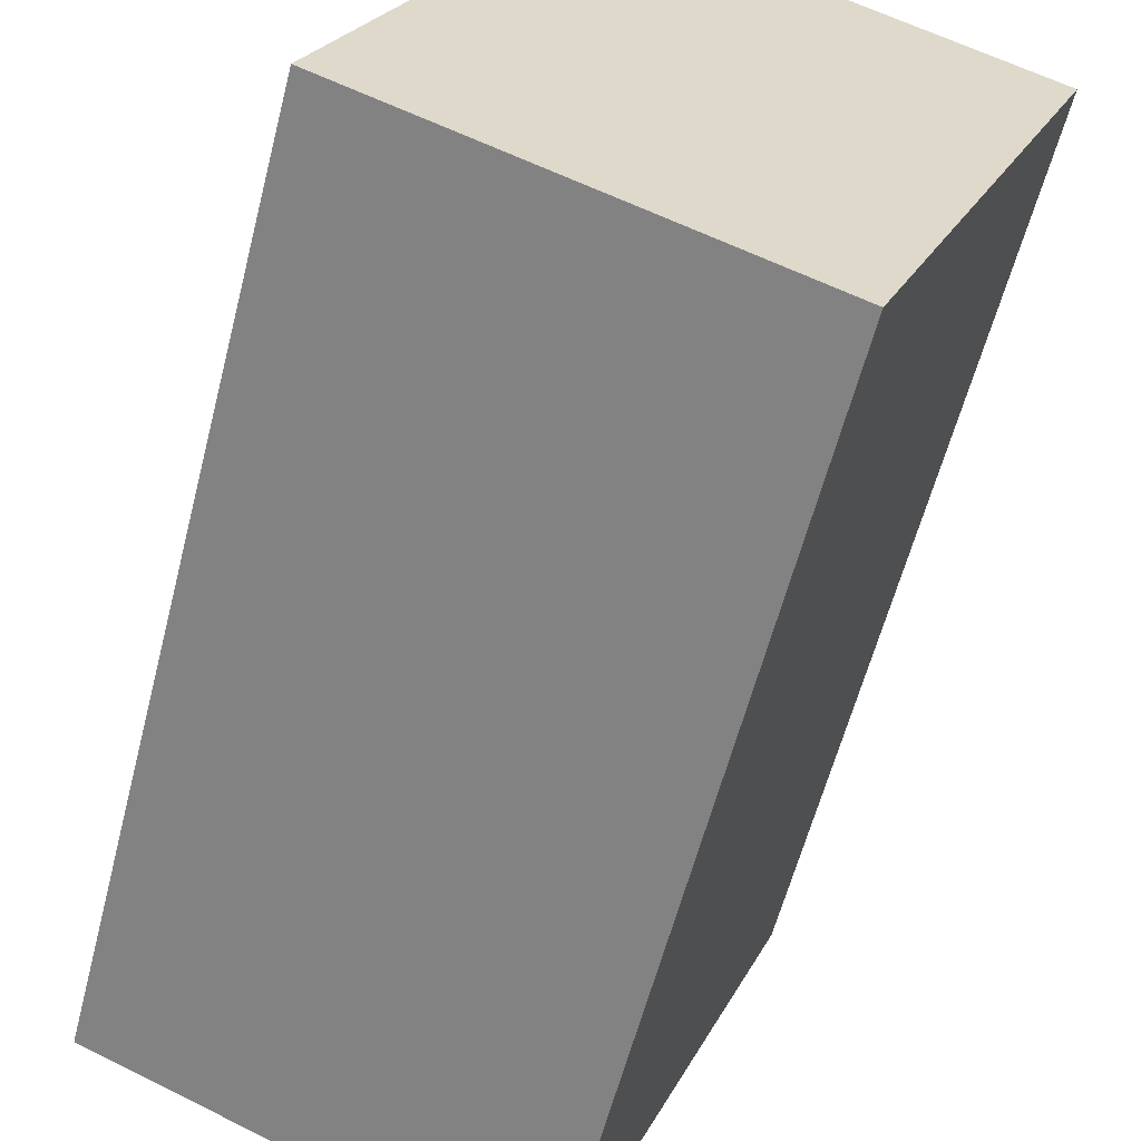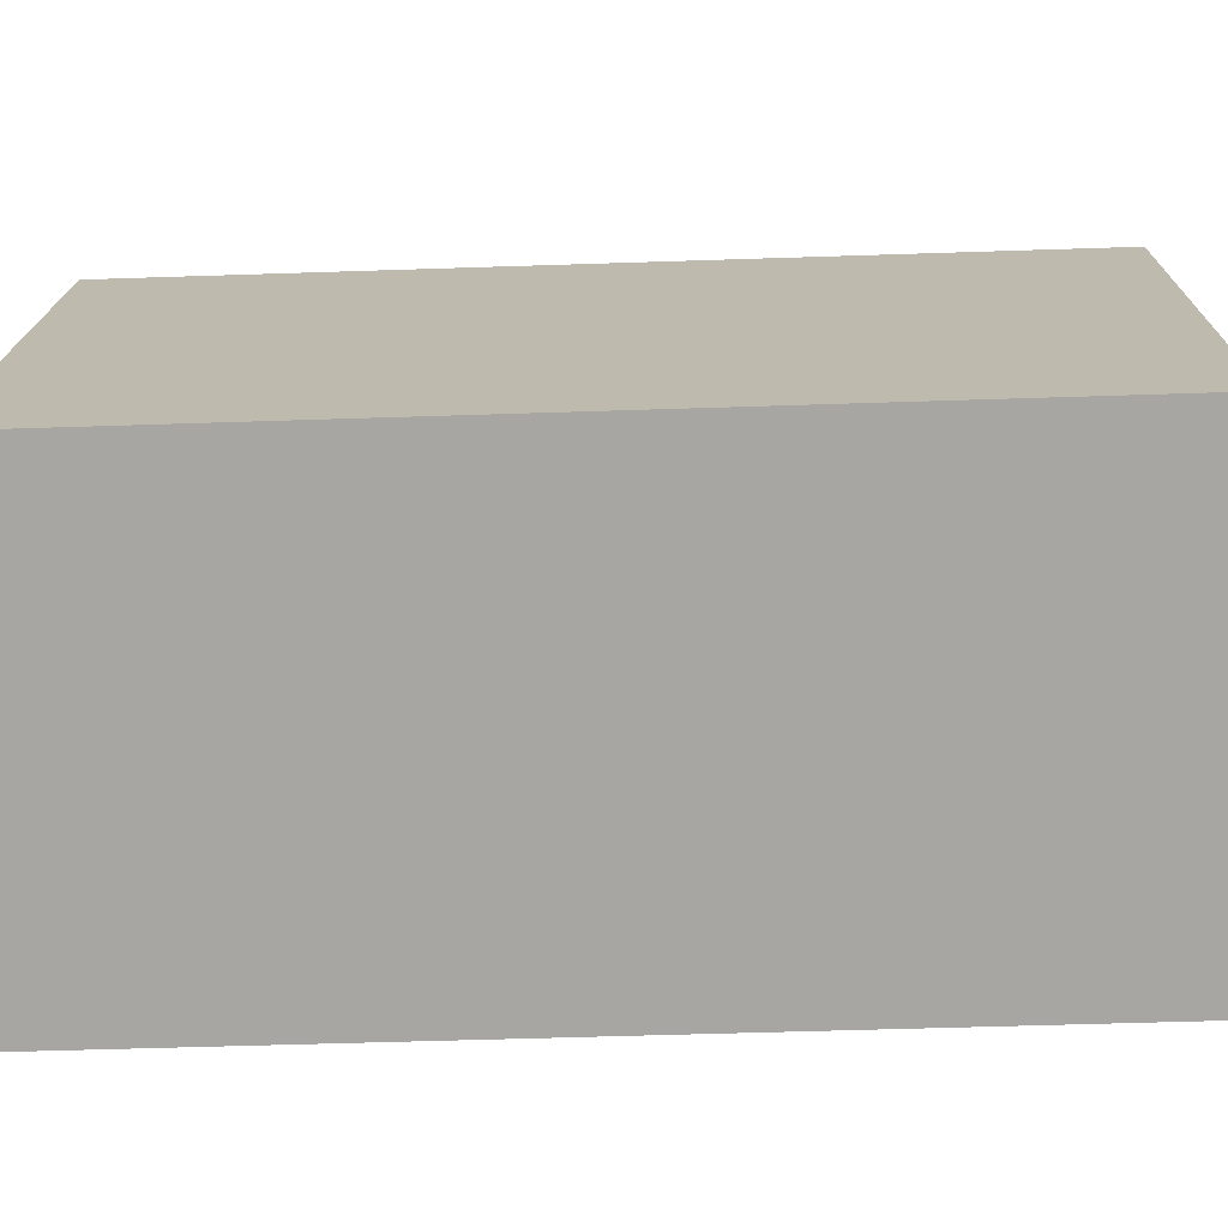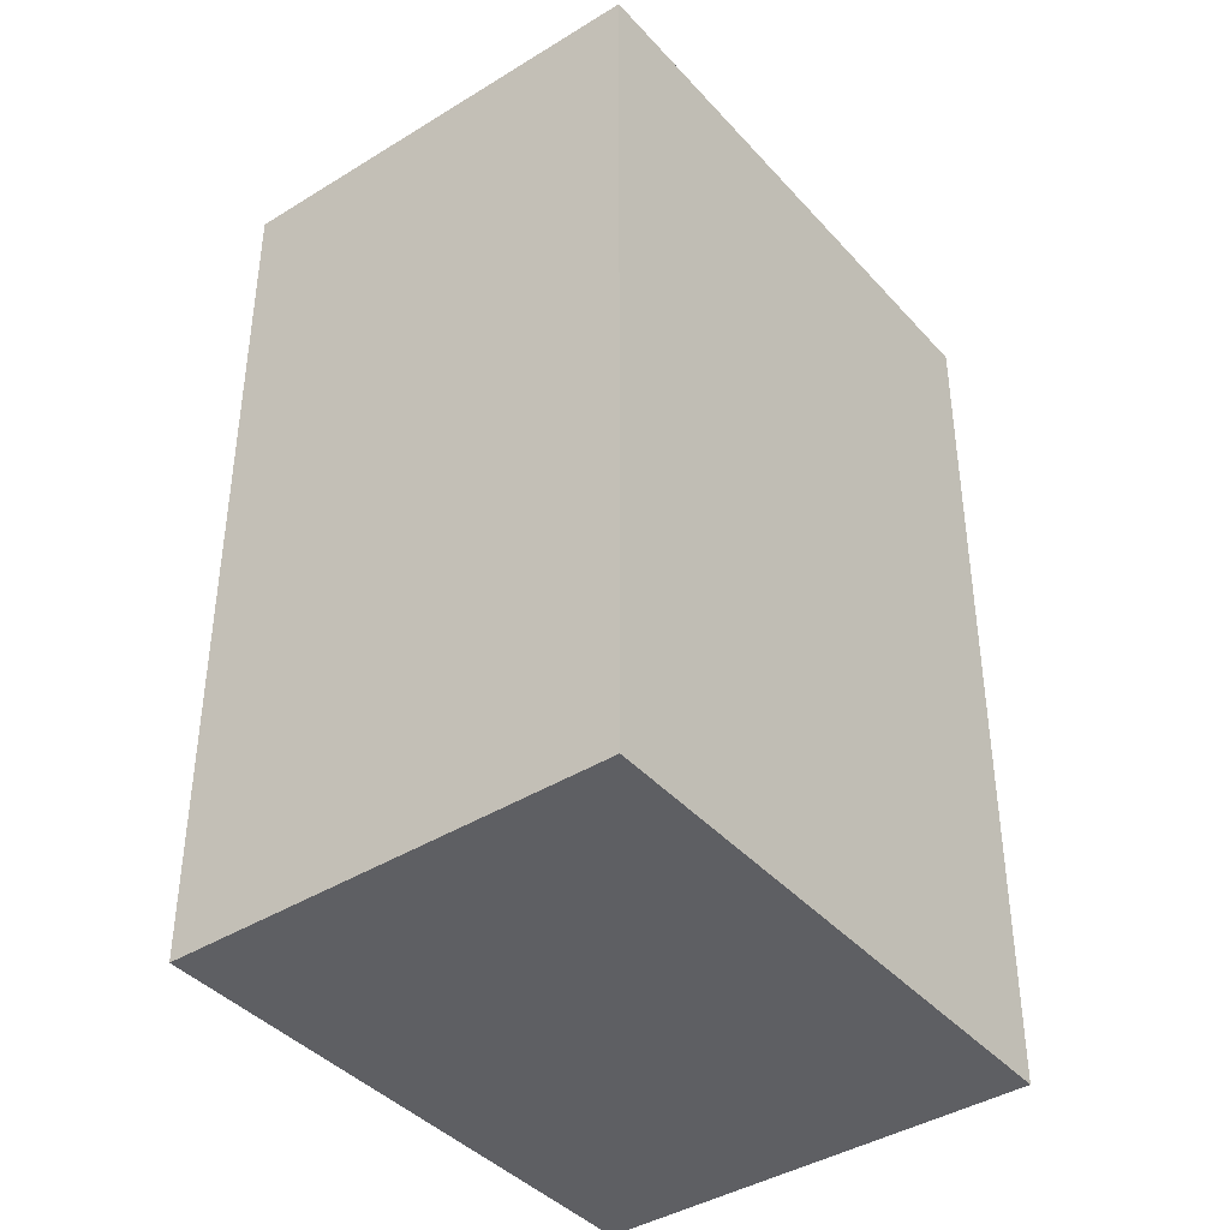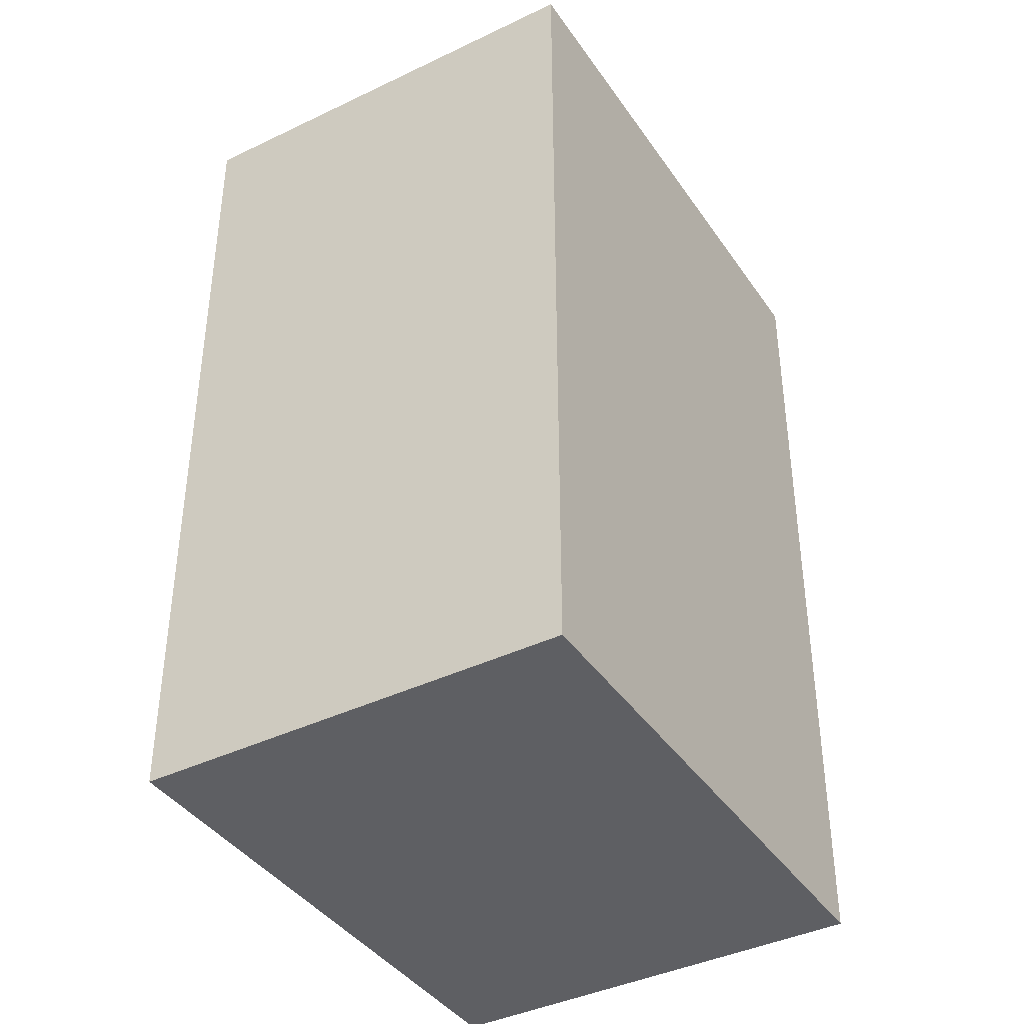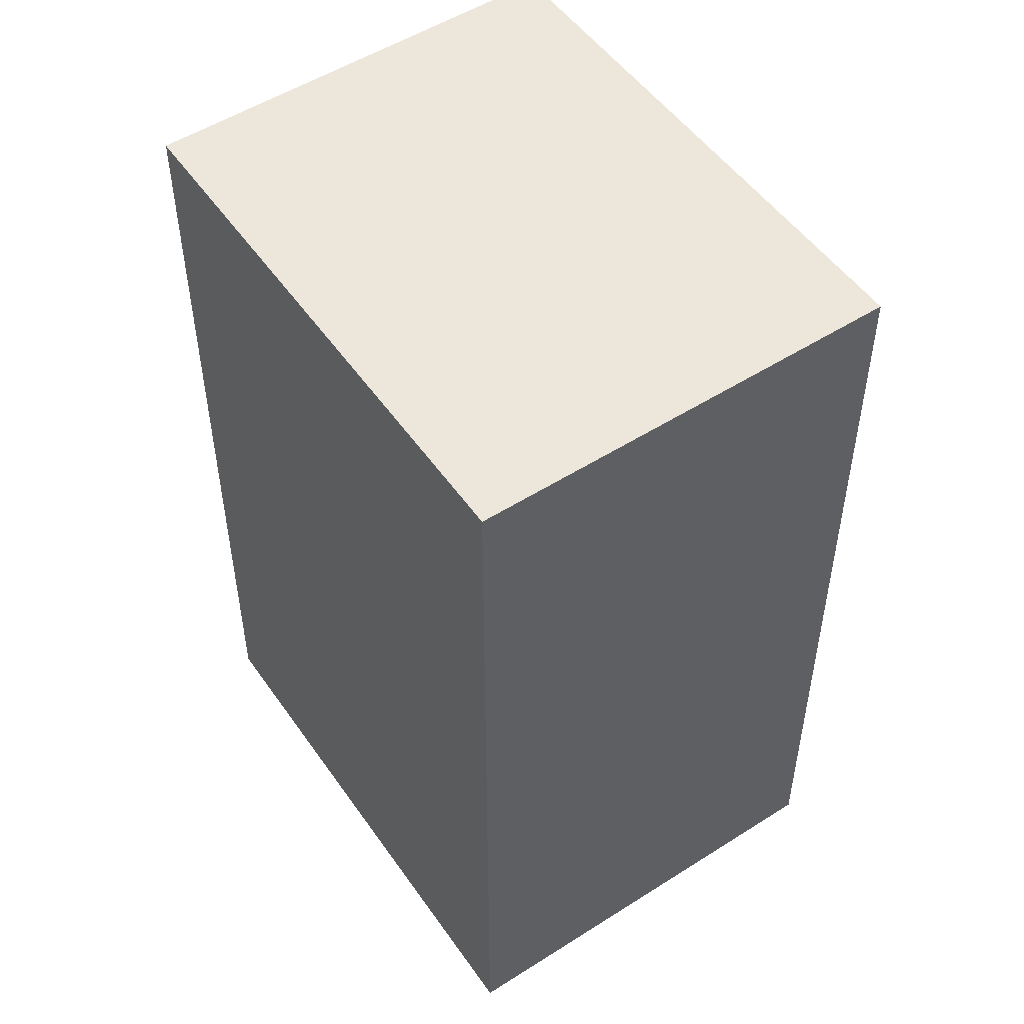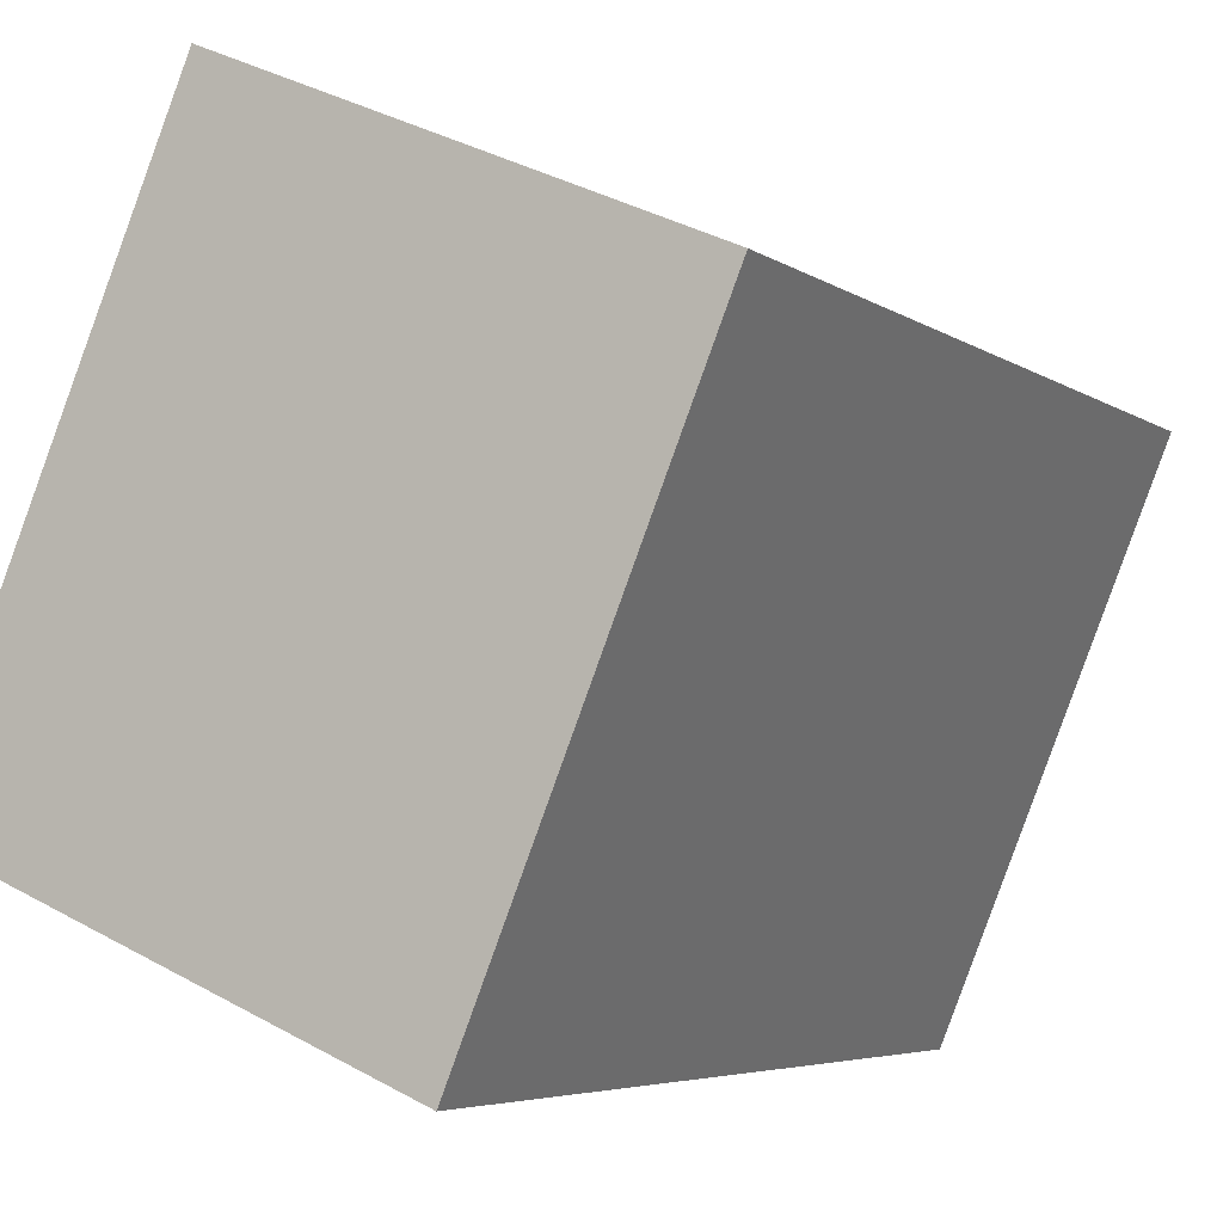
<metadata>
{"format":"obj","ext":"obj","renderer":"f3d","projection":"perspective","resolution":1024,"background":"white","views":[{"elev":-59.7,"azim":-14.4,"up":"+Z"},{"elev":-51.4,"azim":-87.9,"up":"+Z"},{"elev":-41.0,"azim":-119.9,"up":"+Y"},{"elev":-40.5,"azim":-126.3,"up":"+Y"},{"elev":51.5,"azim":168.4,"up":"+Y"},{"elev":-4.9,"azim":26.4,"up":"+Z"}]}
</metadata>
<code>
v 2.452 0.02562 2.366
v 2.517 0.02562 2.337
v 2.483 0.02562 2.253
v 2.417 0.02562 2.281
v 2.452 -0.117 2.366
v 2.417 -0.117 2.281
v 2.483 -0.117 2.253
v 2.517 -0.117 2.337
v 2.417 -0.117 2.281
v 2.452 -0.117 2.366
v 2.452 0.02562 2.366
v 2.417 0.02562 2.281
v 2.483 -0.117 2.253
v 2.417 -0.117 2.281
v 2.417 0.02562 2.281
v 2.483 0.02562 2.253
v 2.517 -0.117 2.337
v 2.483 -0.117 2.253
v 2.483 0.02562 2.253
v 2.517 0.02562 2.337
v 2.452 -0.117 2.366
v 2.517 -0.117 2.337
v 2.517 0.02562 2.337
v 2.452 0.02562 2.366
f 1 2 3
f 1 3 4
f 5 6 7
f 5 7 8
f 9 10 11
f 9 11 12
f 13 14 15
f 13 15 16
f 17 18 19
f 17 19 20
f 21 22 23
f 21 23 24

</code>
